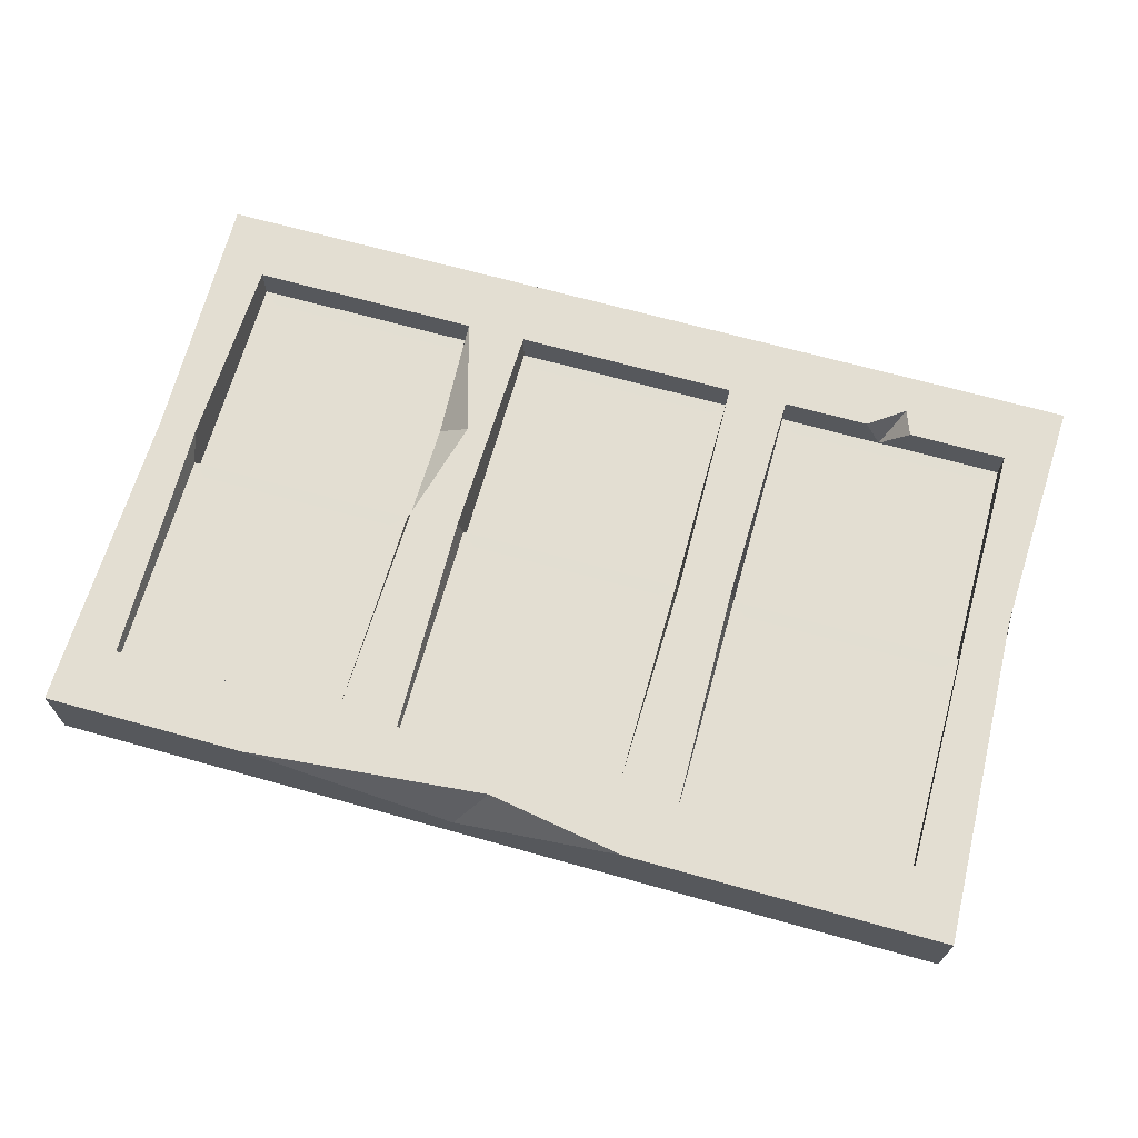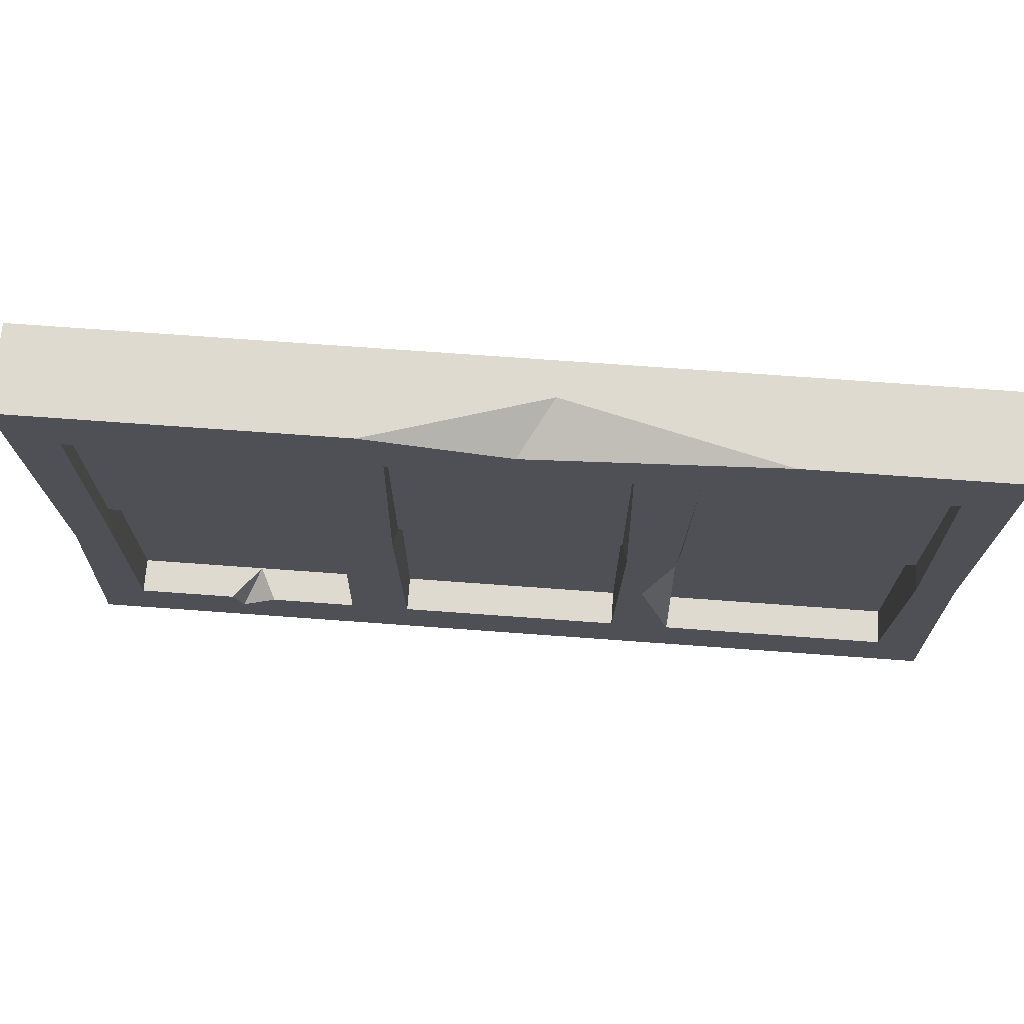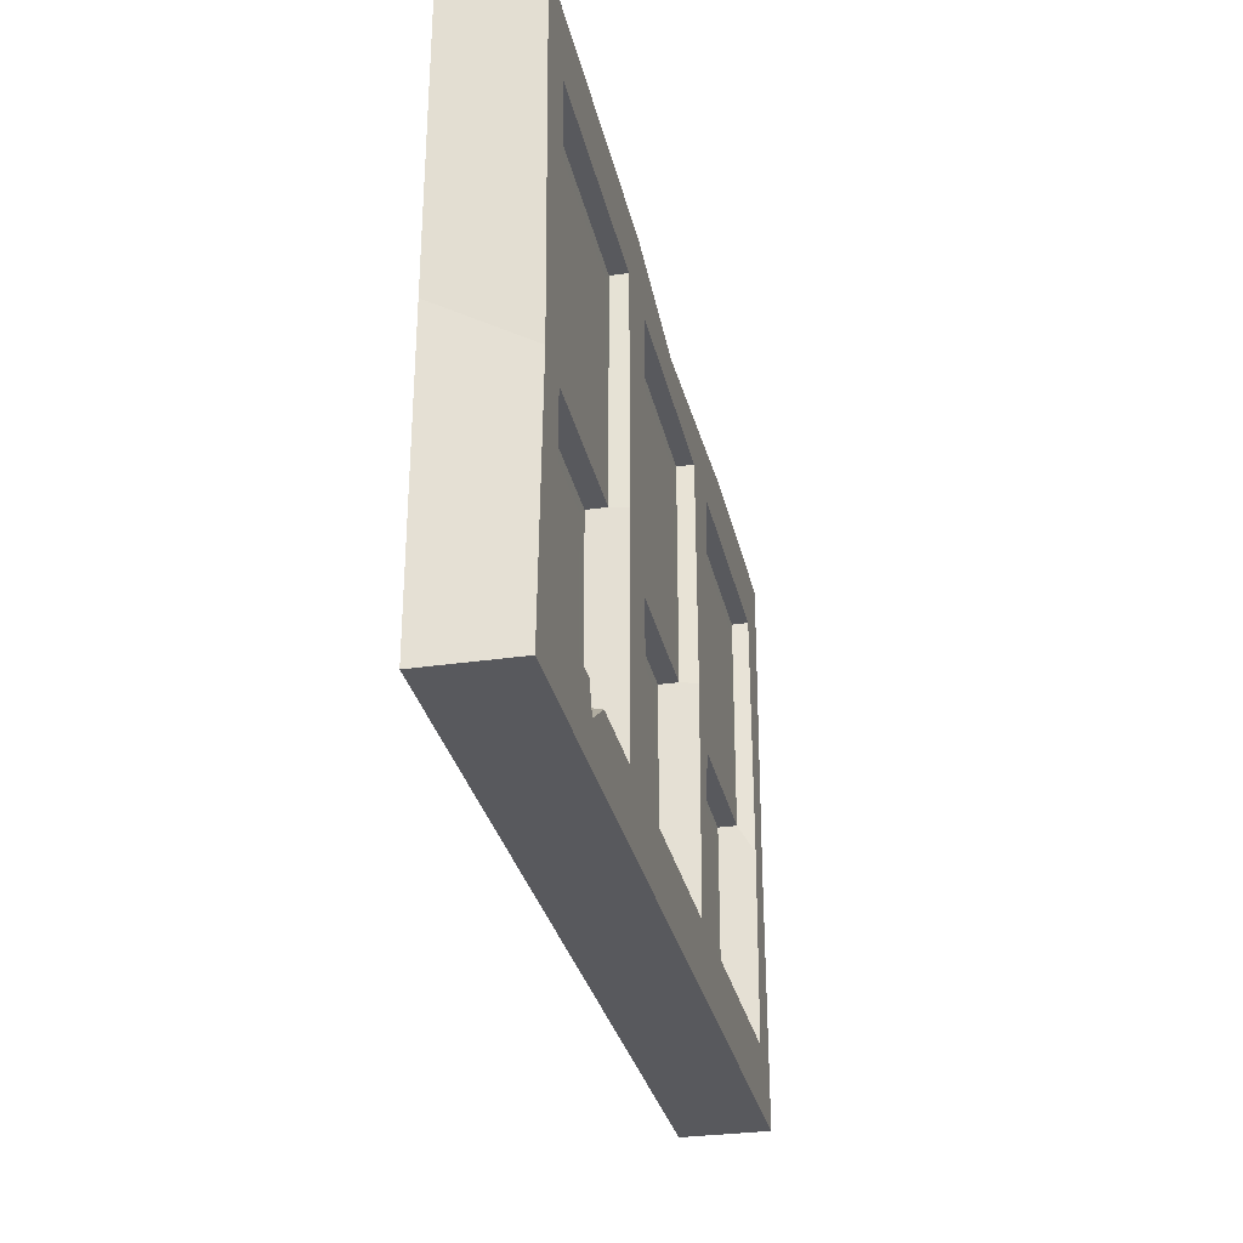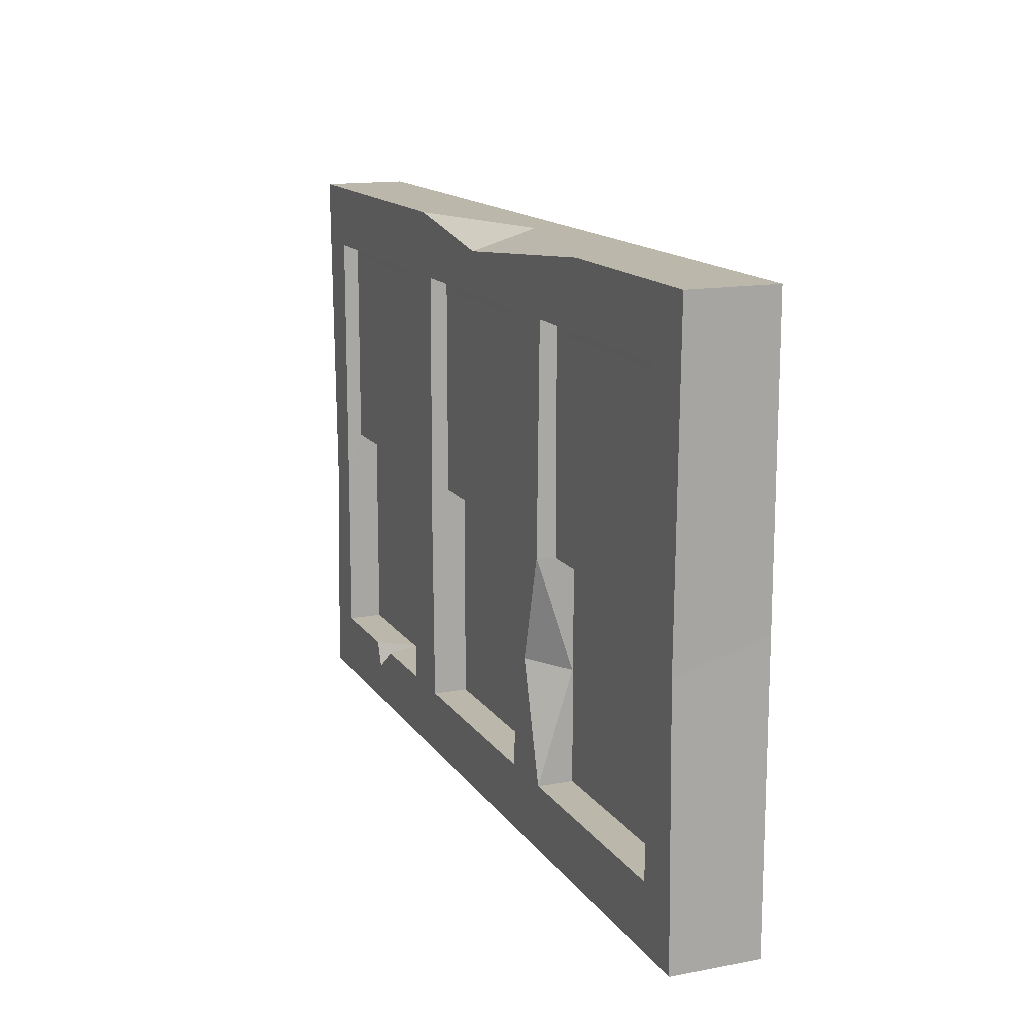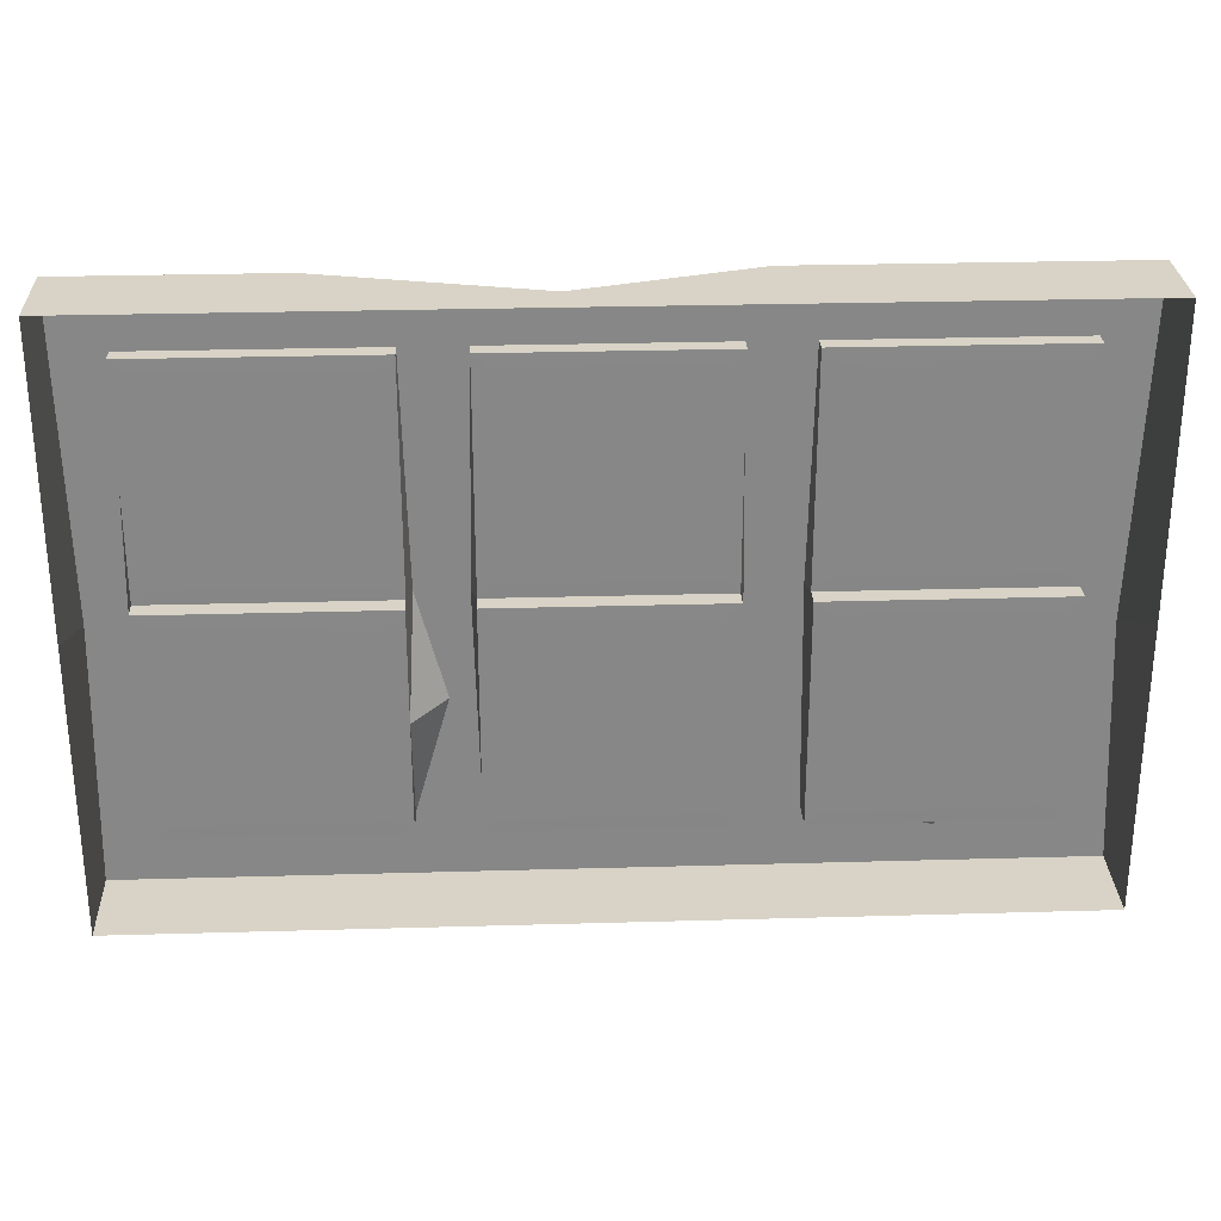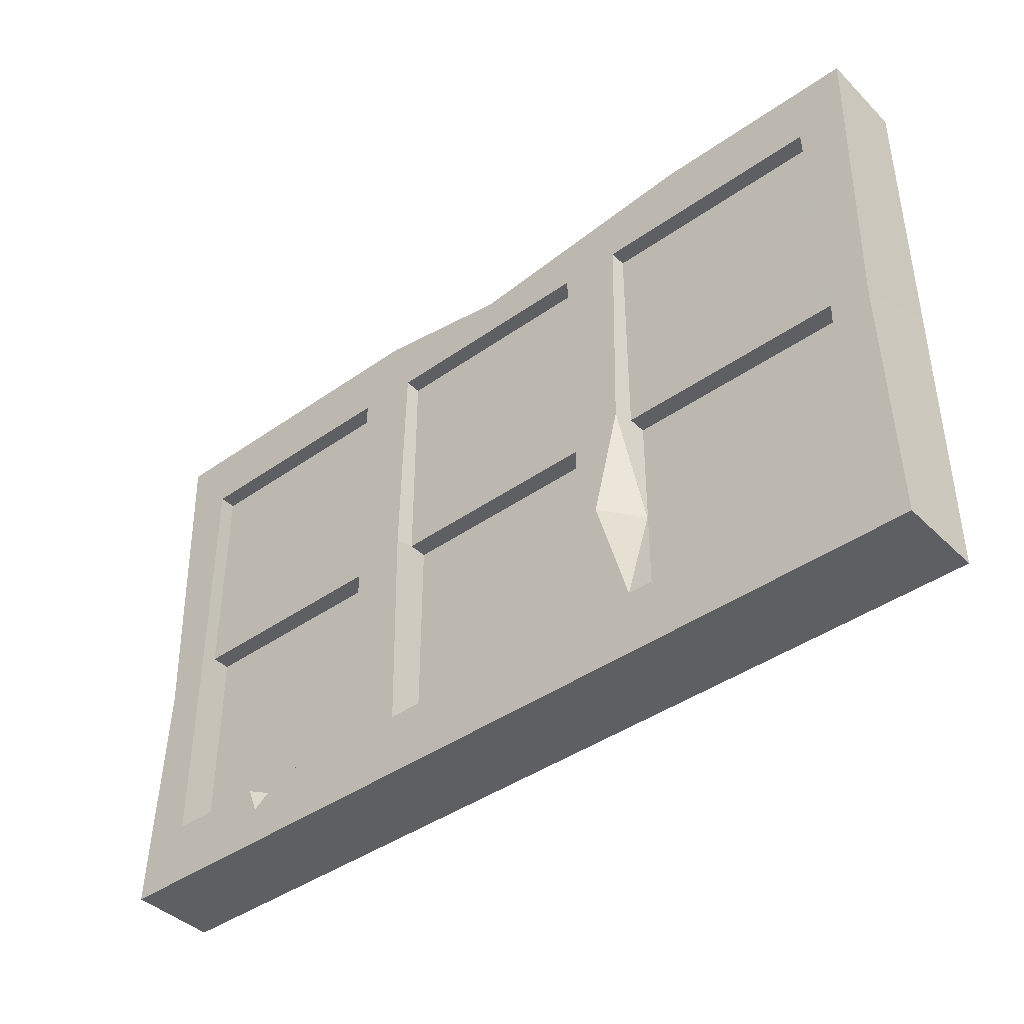
<metadata>
{"format":"obj","ext":"obj","renderer":"f3d","projection":"perspective","resolution":1024,"background":"white","views":[{"elev":67.6,"azim":-164.4,"up":"+Z"},{"elev":70.7,"azim":4.2,"up":"+Y"},{"elev":-30.2,"azim":-77.9,"up":"+Y"},{"elev":14.4,"azim":67.9,"up":"+Y"},{"elev":27.8,"azim":177.5,"up":"+Y"},{"elev":-41.4,"azim":40.6,"up":"+Y"}]}
</metadata>
<code>
v -0.9947 0 0.09456
v 0.9947 0 0.09456
v -0.9947 1.26 0.09456
v 0.9947 1.26 0.09456
v -0.9947 1.26 -0.09456
v 0.9947 1.26 -0.09456
v -0.9947 0 -0.09456
v 0.9947 0 -0.09456
v -0.8844 0.1415 0.09456
v 0.8844 0.1415 0.09456
v 0.8844 1.118 0.09456
v -0.8844 1.118 0.09456
v -0.2458 1.118 0.09456
v -0.2458 0.1415 0.09456
v 0.2458 1.118 0.09456
v 0.2458 0.1415 0.09456
v -0.3776 1.118 0.09456
v -0.3776 0.1415 0.09456
v 0.3776 1.118 0.09456
v 0.3776 0.1415 0.09456
v 0.3776 1.118 0.05833
v 0.8844 1.118 0.05833
v 0.2458 1.118 0.05833
v -0.2458 1.118 0.05833
v -0.3776 1.118 0.05833
v -0.8844 1.118 0.05833
v -0.9947 0.6298 -0.09456
v -0.9702 0.5326 0.09456
v -0.8825 0.5326 0.09456
v -0.8844 0.6298 0.05833
v -0.3776 0.6298 0.05833
v -0.3686 0.6298 0.09456
v -0.2548 0.6298 0.09456
v -0.2458 0.6298 0.05833
v 0.2458 0.6298 0.05833
v 0.2577 0.6298 0.09456
v 0.3657 0.6298 0.09456
v 0.3776 0.6298 0.05833
v 0.8844 0.6298 0.05833
v 0.8973 0.5705 0.09456
v 0.9818 0.5705 0.09456
v 0.9947 0.6298 -0.09456
v -0.8844 0.1415 0.01766
v -0.3776 0.1415 0.01766
v -0.3776 0.6298 0.01766
v -0.8844 0.6298 0.01766
v 0.2458 0.6298 0.01766
v 0.2458 0.1415 0.01766
v -0.2458 0.6298 0.01766
v -0.2458 0.1415 0.01766
v 0.3776 0.6298 0.01766
v 0.8844 0.6298 0.01766
v 0.3776 0.1415 0.01766
v 0.8844 0.1415 0.01766
v 0.4113 1.089 0.05823
v 0.4113 0.6584 0.05823
v 0.8506 0.6584 0.05823
v 0.8506 1.089 0.05823
v -0.2131 0.6584 0.05823
v 0.2131 0.6584 0.05823
v 0.2131 1.089 0.05823
v -0.2131 1.089 0.05823
v -0.8506 0.6584 0.05823
v -0.4113 0.6584 0.05823
v -0.4113 1.089 0.05823
v -0.8506 1.089 0.05823
v -0.8506 0.1702 0.01756
v -0.4113 0.1702 0.01756
v -0.4113 0.6011 0.01756
v -0.8506 0.6011 0.01756
v 0.2131 0.6011 0.01756
v 0.2131 0.1702 0.01756
v -0.2131 0.6011 0.01756
v -0.2131 0.1702 0.01756
v 0.4113 0.6011 0.01756
v 0.8506 0.6011 0.01756
v 0.4113 0.1702 0.01756
v 0.8506 0.1702 0.01756
v -0.6529 1.089 0.05823
v -0.6529 0.6584 0.05823
v -0.6529 0.6011 0.01756
v -0.6529 0.1702 0.01756
v -0.02131 0.6011 0.01756
v -0.02131 0.1702 0.01756
v -0.02131 1.089 0.05823
v -0.02131 0.6584 0.05823
v 0.609 1.089 0.05823
v 0.609 0.6584 0.05823
v 0.609 0.6011 0.01756
v 0.609 0.1702 0.01756
v -0.609 1.089 0.05823
v -0.609 0.6584 0.05823
v -0.609 0.6011 0.01756
v -0.609 0.1702 0.01756
v 0.02131 0.6011 0.01756
v 0.02131 0.1702 0.01756
v 0.02131 1.089 0.05823
v 0.02131 0.6584 0.05823
v 0.6529 1.089 0.05823
v 0.6529 0.6584 0.05823
v 0.6529 0.6011 0.01756
v 0.6529 0.1702 0.01756
v -0.8506 0.9015 0.05823
v -0.6529 0.9015 0.05823
v -0.609 0.9015 0.05823
v -0.4113 0.9015 0.05823
v -0.2131 0.9015 0.05823
v -0.02131 0.9015 0.05823
v 0.02131 0.9015 0.05823
v 0.2131 0.9015 0.05823
v 0.4113 0.9015 0.05823
v 0.609 0.9015 0.05823
v 0.6529 0.9015 0.05823
v 0.8506 0.9015 0.05823
v -0.8506 0.4132 0.01756
v -0.6529 0.4132 0.01756
v -0.609 0.4132 0.01756
v -0.4113 0.4132 0.01756
v -0.2131 0.4132 0.01756
v -0.02131 0.4132 0.01756
v 0.02131 0.4132 0.01756
v 0.2131 0.4132 0.01756
v 0.4113 0.4132 0.01756
v 0.609 0.4132 0.01756
v 0.6529 0.4132 0.01756
v 0.8506 0.4132 0.01756
v -0.8506 0.8523 0.05823
v -0.6529 0.8523 0.05823
v -0.609 0.8523 0.05823
v -0.4113 0.8523 0.05823
v -0.2131 0.8523 0.05823
v -0.02131 0.8523 0.05823
v 0.02131 0.8523 0.05823
v 0.2131 0.8523 0.05823
v 0.4113 0.8523 0.05823
v 0.609 0.8523 0.05823
v 0.6529 0.8523 0.05823
v 0.8506 0.8523 0.05823
v 0.4113 0.3641 0.01756
v 0.609 0.3641 0.01756
v 0.6529 0.3641 0.01756
v 0.8506 0.3641 0.01756
v -0.2131 0.3641 0.01756
v -0.02131 0.3641 0.01756
v 0.02131 0.3641 0.01756
v 0.2131 0.3641 0.01756
v -0.8506 0.3641 0.01756
v -0.6529 0.3641 0.01756
v -0.609 0.3641 0.01756
v -0.4113 0.3641 0.01756
v -0.6054 0.1415 0.01766
v -0.6676 0.1415 0.09456
v -0.5666 0.1415 0.09456
v -0.6462 0.08495 0.09456
v -0.2918 1.26 0.09456
v 0.5477 1.26 0.09456
v 0.08381 1.26 -0.01788
v 0.01425 1.208 0.09456
v 0.3776 0.3883 0.01766
v 0.3041 0.3978 0.09456
v 0.3776 0.3859 0.0192
f 99 113 114 58
f 6 157 156 4
f 7 8 2 1
f 41 42 6 4
f 27 28 3 5
f 1 154 152 9
f 40 41 4 11
f 13 158 155 3 12 17
f 3 28 29 12
f 17 32 33 13
f 97 109 110 61
f 91 105 106 65
f 15 36 37 19
f 19 37 38 21
f 39 40 11 22
f 11 19 21 22
f 35 36 15 23
f 15 13 24 23
f 13 33 34 24
f 31 32 17 25
f 17 12 26 25
f 12 29 30 26
f 7 1 28 27
f 29 28 1 9
f 30 29 9 43 46
f 93 117 118 69
f 18 32 31 45 44
f 33 32 18 14
f 121 122 71 95
f 16 36 35 47 48
f 160 36 16
f 76 101 125 126
f 2 41 40 10
f 2 8 42 41
f 18 44 151 153
f 31 30 46 45
f 35 34 49 47
f 14 50 49 34 33
f 16 48 50 14
f 39 38 51 52
f 10 54 53 20
f 39 52 54 10 40
f 21 38 56 135 111 55
f 38 39 57 100 88 56
f 39 22 58 114 138 57
f 22 21 55 87 99 58
f 34 35 60 98 86 59
f 35 23 61 110 134 60
f 23 24 62 85 97 61
f 24 34 59 131 107 62
f 30 31 64 92 80 63
f 31 25 65 106 130 64
f 25 26 66 79 91 65
f 26 30 63 127 103 66
f 43 151 94 82 67
f 44 45 69 118 150 68
f 45 46 70 81 93 69
f 46 43 67 147 115 70
f 48 47 71 122 146 72
f 47 49 73 83 95 71
f 49 50 74 143 119 73
f 50 48 72 96 84 74
f 52 51 75 89 101 76
f 51 159 53 77 139 123 75
f 53 54 78 102 90 77
f 54 52 76 126 142 78
f 103 104 79 66
f 115 116 81 70
f 119 120 83 73
f 107 108 85 62
f 55 111 112 87
f 123 124 89 75
f 104 105 91 79
f 116 117 93 81
f 120 121 95 83
f 108 109 97 85
f 112 113 99 87
f 124 125 101 89
f 127 128 104 103
f 128 129 105 104
f 106 105 129 130
f 131 132 108 107
f 132 133 109 108
f 110 109 133 134
f 112 111 135 136
f 136 137 113 112
f 114 113 137 138
f 147 148 116 115
f 148 149 117 116
f 118 117 149 150
f 143 144 120 119
f 144 145 121 120
f 145 146 122 121
f 139 140 124 123
f 140 141 125 124
f 126 125 141 142
f 63 80 128 127
f 92 129 128 80
f 130 129 92 64
f 59 86 132 131
f 98 133 132 86
f 134 133 98 60
f 136 135 56 88
f 100 137 136 88
f 138 137 100 57
f 90 140 139 77
f 102 141 140 90
f 142 141 102 78
f 84 144 143 74
f 96 145 144 84
f 72 146 145 96
f 67 82 148 147
f 94 149 148 82
f 150 149 94 68
f 94 151 44 68
f 152 151 43 9
f 154 151 152
f 153 151 154
f 154 2 10 20 16 14 18 153
f 1 2 154
f 155 158 157
f 157 158 156
f 3 155 157 5
f 5 157 6
f 4 156 158 15 19 11
f 15 158 13
f 161 160 20
f 20 53 159 161
f 37 159 51 38
f 161 159 37
f 37 160 161
f 160 16 20
f 37 36 160

</code>
